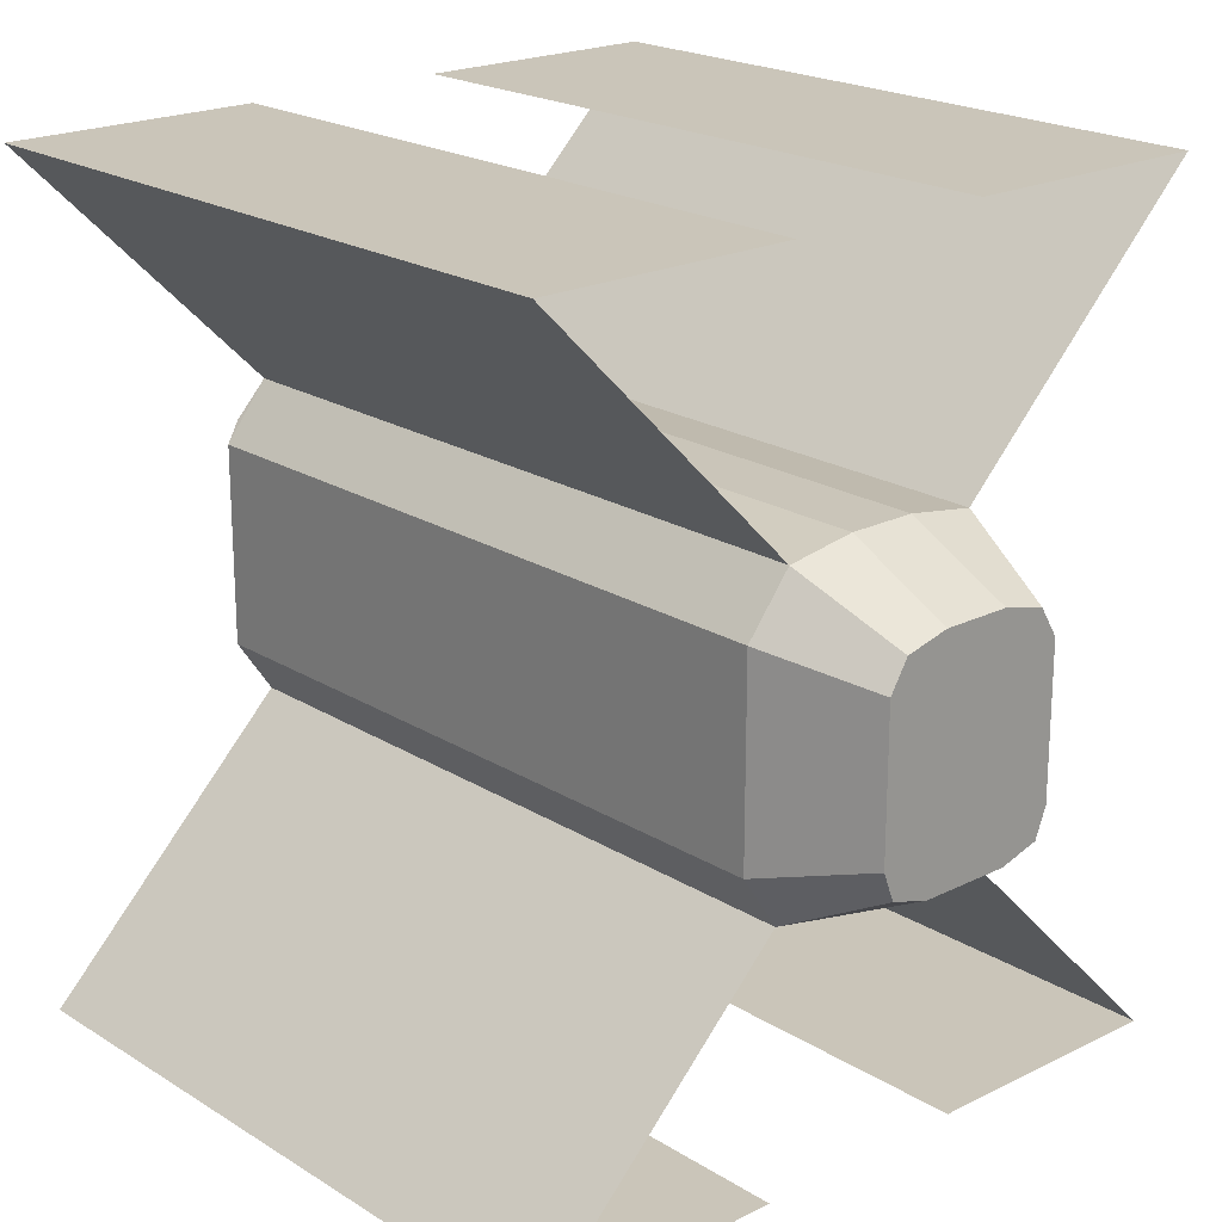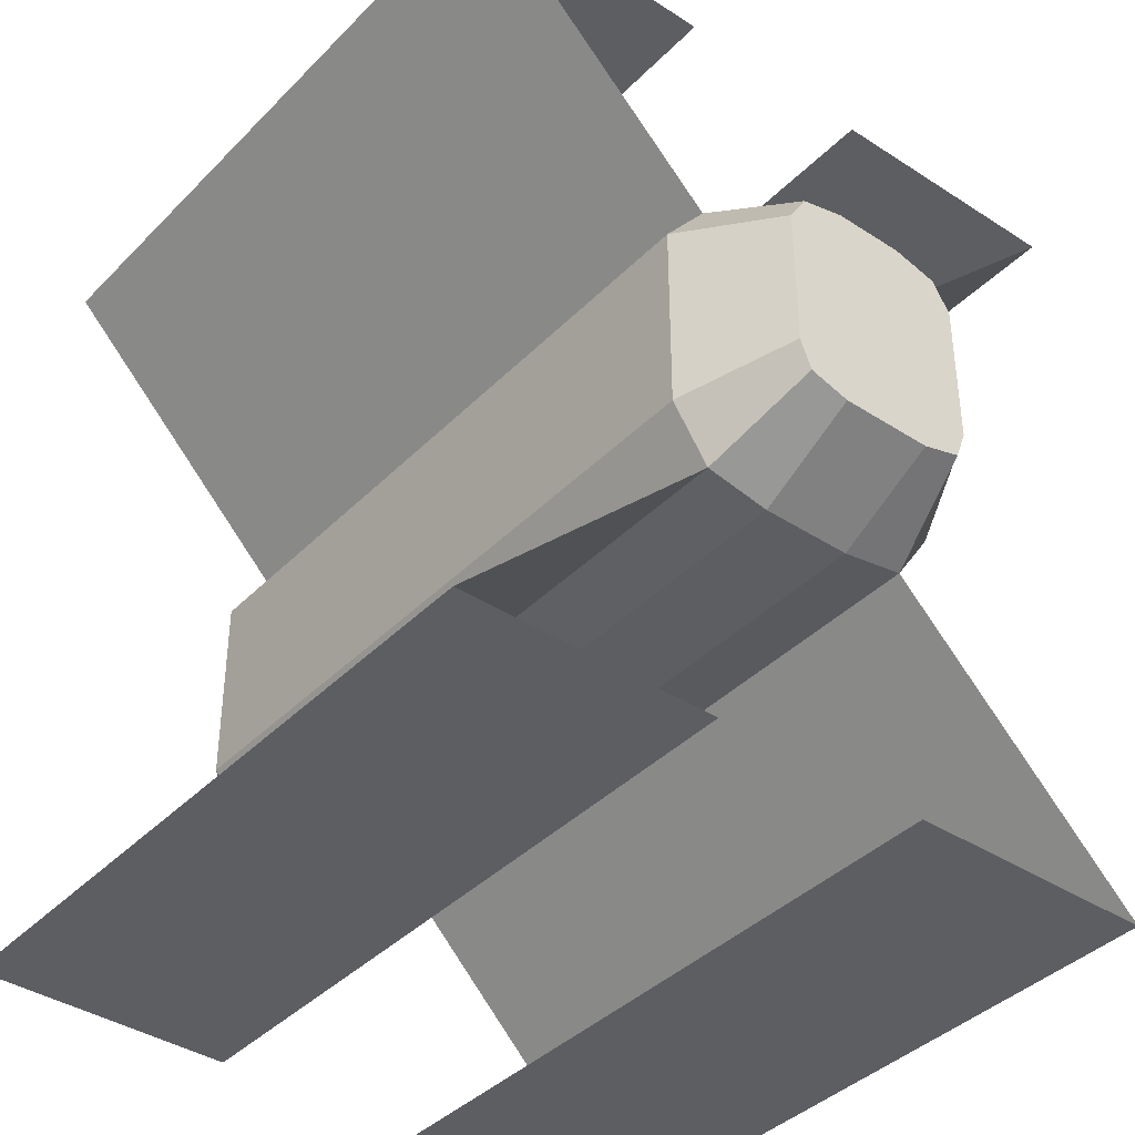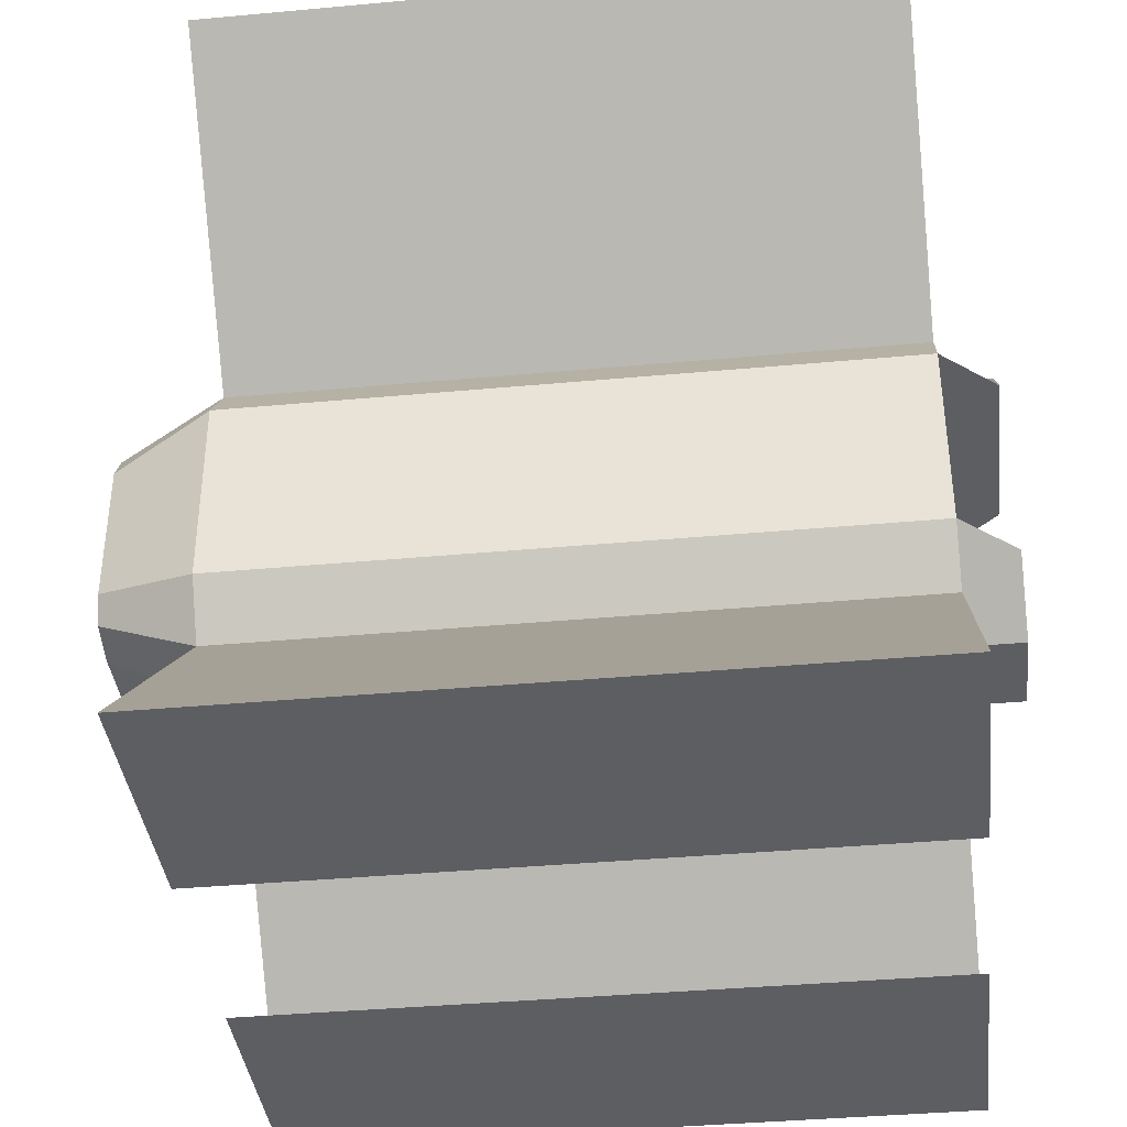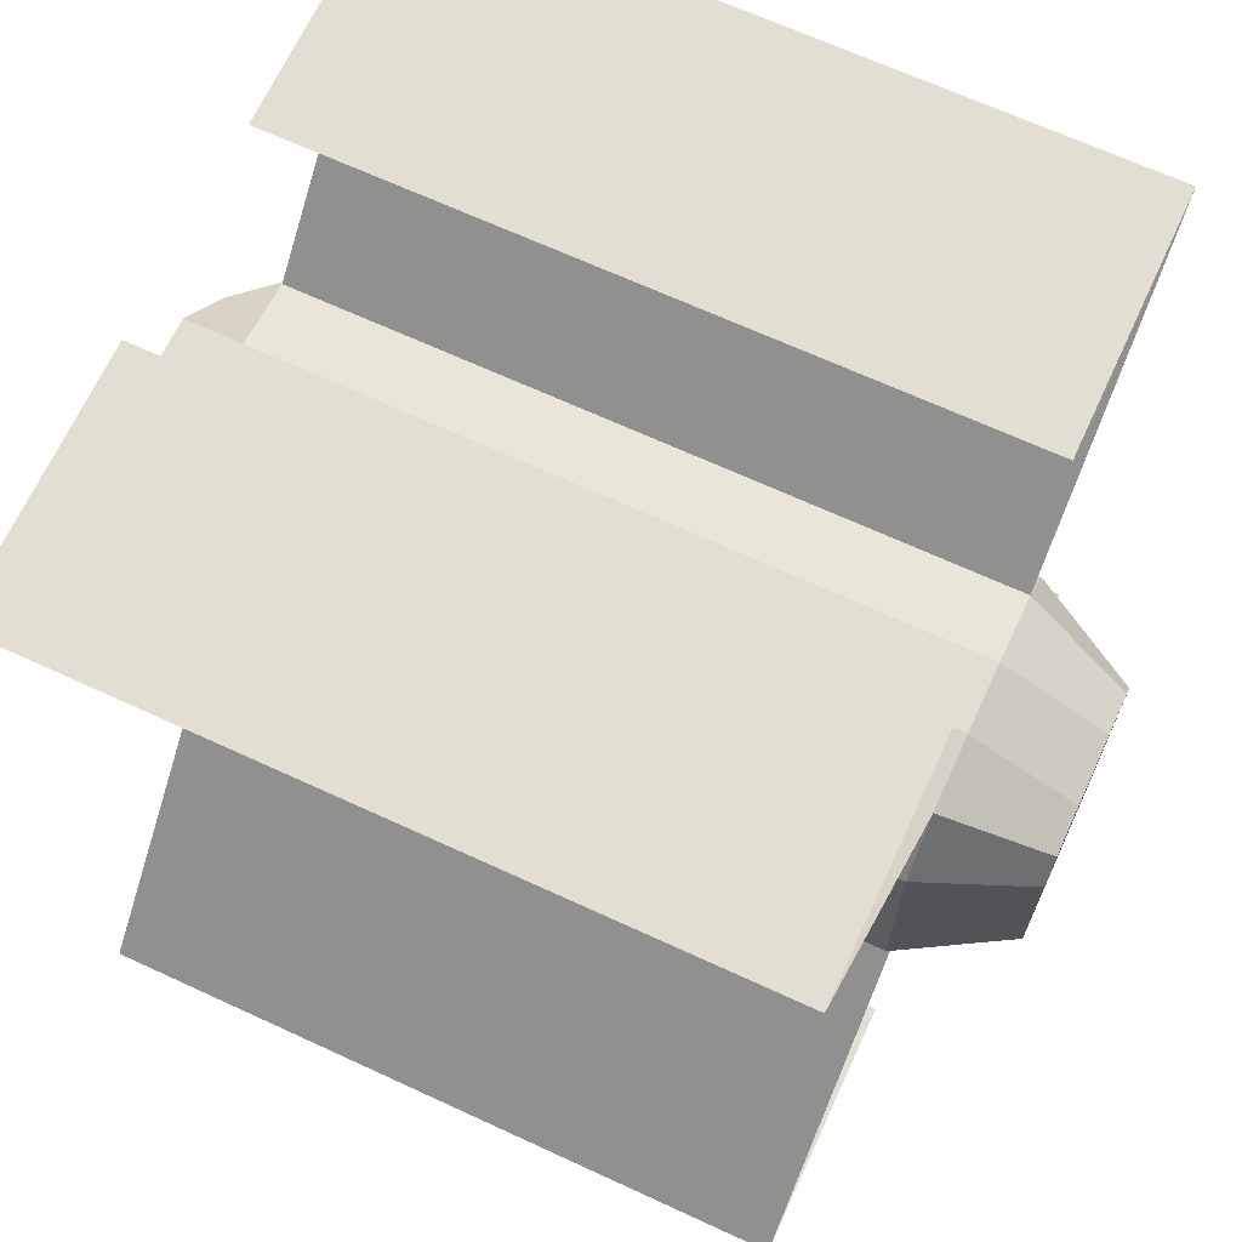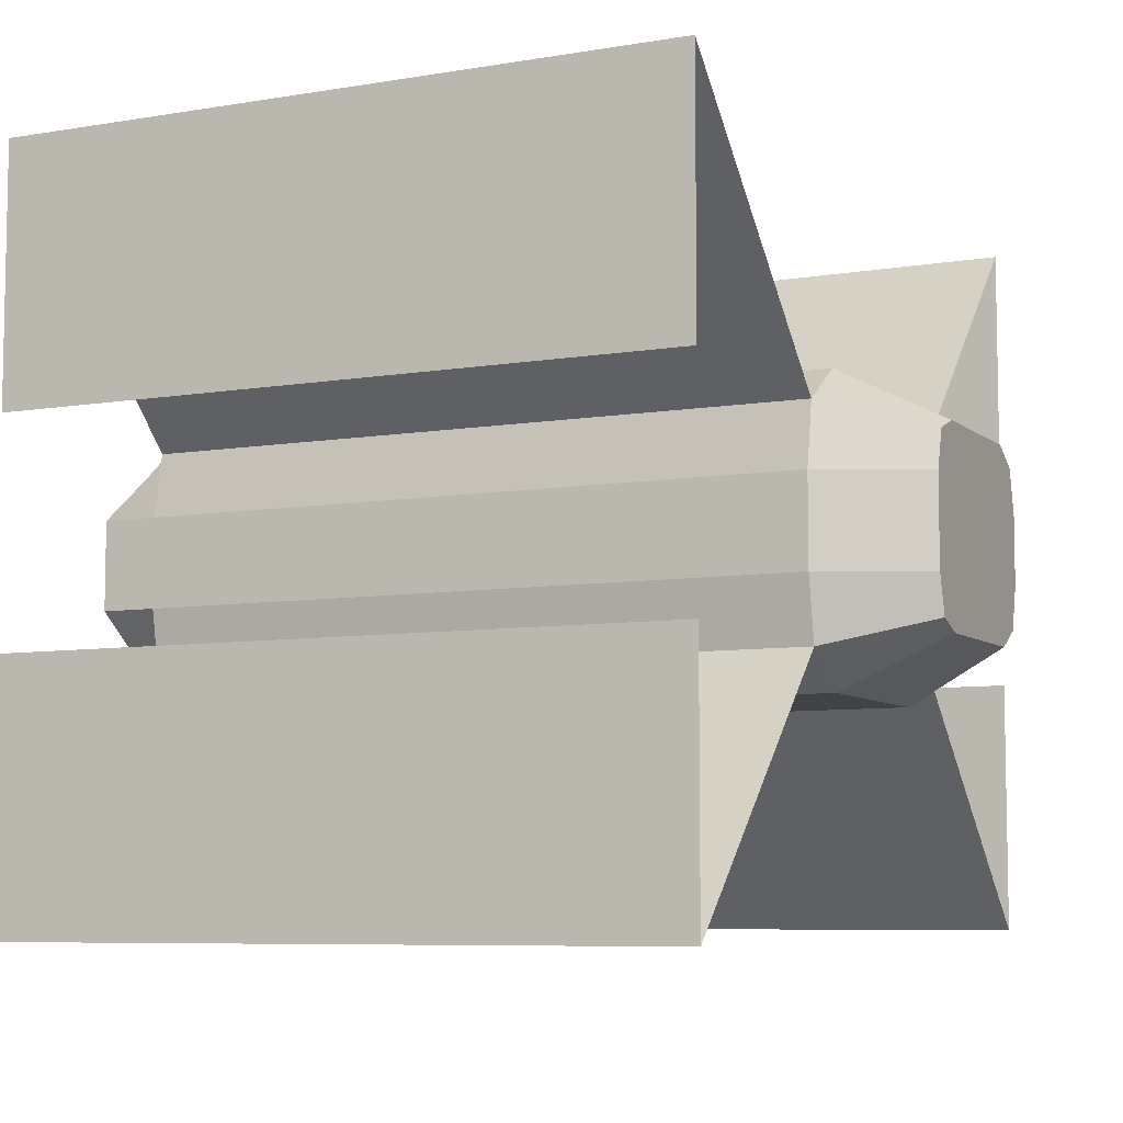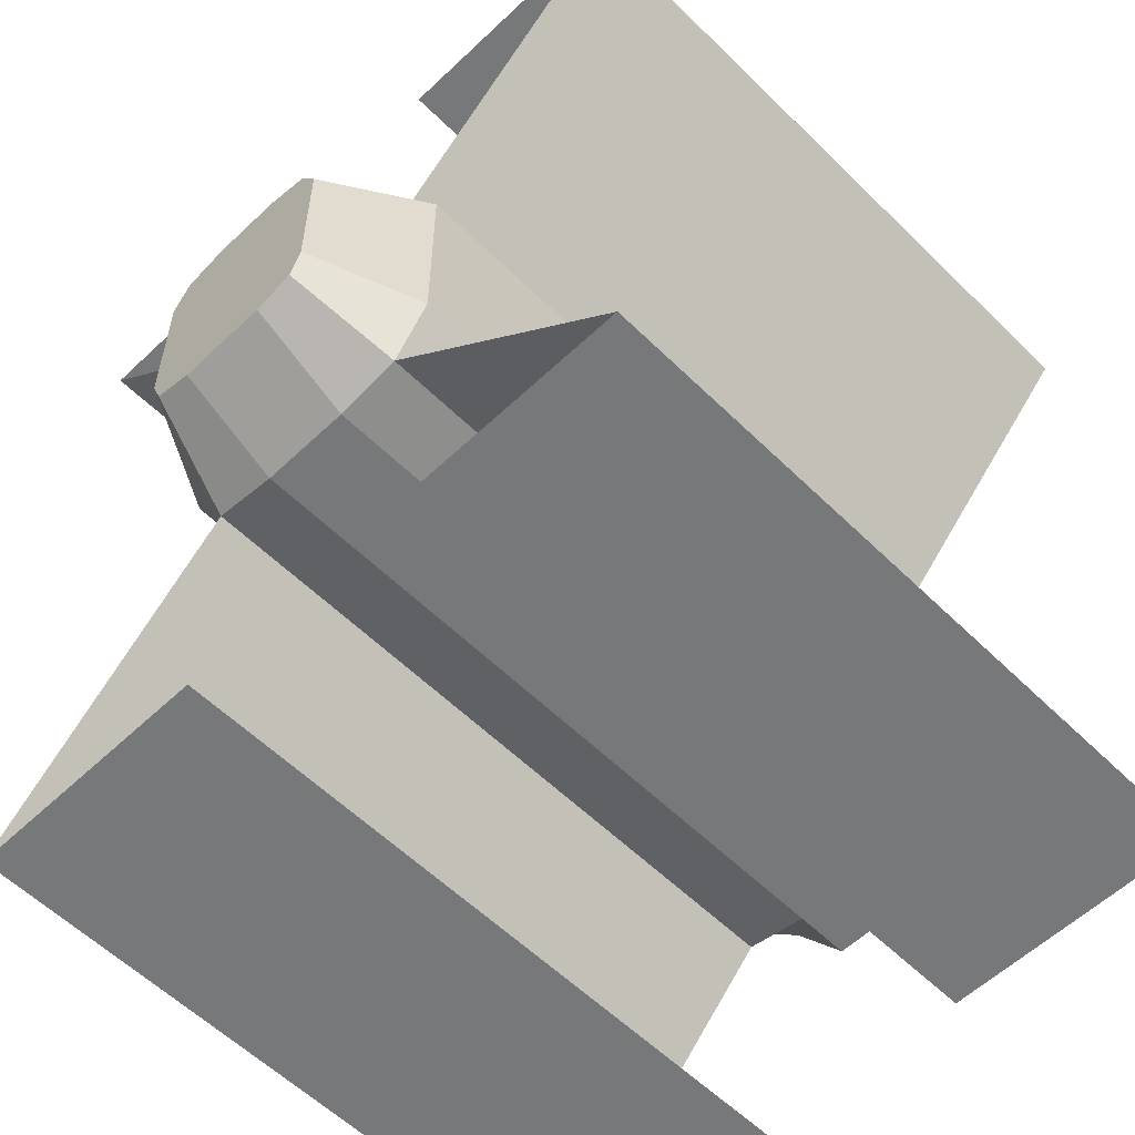
<metadata>
{"format":"obj","ext":"obj","renderer":"f3d","projection":"perspective","resolution":1024,"background":"white","views":[{"elev":20.7,"azim":-131.9,"up":"+Z"},{"elev":-39.3,"azim":-129.0,"up":"+Z"},{"elev":-38.7,"azim":6.6,"up":"+Z"},{"elev":67.6,"azim":-155.2,"up":"+Z"},{"elev":-7.2,"azim":-154.0,"up":"+Y"},{"elev":-57.4,"azim":-45.5,"up":"+Z"}]}
</metadata>
<code>
v 1.291 -0.5724 -0.3856
v 1.291 -0.5724 0.3856
v -1.384 -0.5724 0.3856
v -1.384 -0.5724 -0.3856
v 1.291 0.5724 -0.3856
v 1.291 0.5724 0.3856
v -1.384 0.5724 0.3856
v -1.384 0.5724 -0.3856
v 1.291 0.1761 -0.6426
v -1.384 0.1761 -0.6426
v -1.384 -0.1761 -0.6426
v 1.291 -0.1761 -0.6426
v 1.291 0.1321 0.6426
v -1.384 0.1321 0.6426
v -1.384 -0.1321 0.6426
v 1.291 -0.1321 0.6426
v 1.291 0.5724 0.3856
v 1.291 0.1321 0.6426
v -1.384 0.1321 0.6426
v -1.384 0.5724 0.3856
v 1.291 0.1321 0.6426
v 1.291 0.1321 0.6426
v 1.291 0.5724 0.3856
v 1.291 0.5724 0.3856
v 1.291 0.5724 0.3856
v 1.291 0.1321 0.6426
v 1.291 0.5724 0.3856
v 1.291 0.1321 0.6426
v -1.384 0.4287 -0.598
v 1.291 0.4287 -0.598
v 1.291 -0.4287 -0.598
v -1.384 -0.4287 -0.598
v 1.291 -0.4027 0.6004
v -1.384 -0.4027 0.6004
v 1.291 0.5724 0.3856
v -1.384 0.5724 0.3856
v -1.384 0.1321 0.6426
v 1.291 0.1321 0.6426
v 1.291 0.1321 0.6426
v 1.291 0.5724 0.3856
v -1.384 0.1321 0.6426
v -1.384 0.5724 0.3856
v -1.384 0.4027 0.6004
v 1.291 0.4027 0.6004
v -1.384 0.4027 0.6004
v 1.291 0.4027 0.6004
v -1.384 0.4027 0.6004
v 1.291 0.4027 0.6004
v -1.384 0.4027 0.6004
v 1.291 0.4027 0.6004
v -1.384 0.4027 0.6004
v 1.291 0.4027 0.6004
v -1.384 1.403 1.6
v 1.291 1.403 1.6
v -1.384 1.403 1.6
v 1.291 1.403 1.6
v -1.384 1.403 1.6
v 1.291 1.403 1.6
v -1.384 1.403 1.6
v 1.291 1.403 1.6
v -1.384 1.403 1.6
v 1.291 1.403 1.6
v -1.384 1.429 -1.598
v 1.291 1.429 -1.598
v 1.291 -1.429 -1.598
v -1.384 -1.429 -1.598
v 1.291 -1.403 1.6
v -1.384 -1.403 1.6
v -1.384 -0.4027 1.6
v 1.291 -0.4027 1.6
v -1.384 0.4027 1.6
v 1.291 0.4027 1.6
v -1.384 0.4027 1.6
v 1.291 0.4027 1.6
v -1.384 0.4027 1.6
v 1.291 0.4027 1.6
v -1.384 0.4027 1.6
v 1.291 0.4027 1.6
v -1.384 0.4027 1.6
v 1.291 0.4027 1.6
v -1.384 0.4287 -1.598
v 1.291 0.4287 -1.598
v 1.291 -0.4287 -1.598
v -1.384 -0.4287 -1.598
v -1.784 0.3027 0.4004
v -1.784 0.3027 0.4004
v -1.784 0.3027 0.4004
v -1.784 0.3027 0.4004
v -1.784 0.3027 0.4004
v -1.784 0.3724 0.2856
v -1.784 0.1321 0.4426
v -1.784 0.1321 0.4426
v -1.784 0.3724 0.2856
v -1.784 -0.3027 0.4004
v -1.784 -0.3287 -0.398
v -1.784 0.1321 0.4426
v -1.784 0.1321 0.4426
v -1.784 0.3724 0.2856
v -1.784 0.3724 0.2856
v -1.784 0.3287 -0.398
v -1.784 0.3724 0.2856
v -1.784 0.1321 0.4426
v -1.784 -0.1321 0.4426
v -1.784 0.1321 0.4426
v -1.784 -0.1761 -0.4426
v -1.784 0.1761 -0.4426
v -1.784 0.3724 -0.2856
v -1.784 0.3724 0.2856
v -1.784 -0.3724 -0.2856
v -1.784 -0.3724 0.2856
v 1.515 -0.3724 0.3856
v 1.515 -0.1321 0.6426
v 1.515 0.1321 0.6426
v 1.515 0.3724 0.3856
v 1.515 0.1761 -0.6426
v 1.515 -0.1761 -0.6426
v 1.515 -0.3724 -0.3856
v 1.515 0.3724 -0.3856
f 1 2 3 4
f 5 8 7 6
f 1 5 6 2
f 9 12 11 10
f 16 13 14 15
f 14 13 18 19
f 6 7 20 17
f 18 13 21 22
f 17 18 22 23
f 6 17 23 24
f 13 6 24 21
f 21 24 25 26
f 24 23 27 25
f 23 22 28 27
f 22 21 26 28
f 26 25 27 28
f 9 10 29 30
f 5 9 30
f 8 5 30 29
f 11 12 31 32
f 12 1 31
f 1 4 32 31
f 16 15 34 33
f 2 16 33
f 3 2 33 34
f 17 20 36 35
f 19 18 38 37
f 18 17 35 38
f 38 35 40 39
f 37 38 39 41
f 35 36 42 40
f 40 42 43 44
f 41 39 44 43
f 39 40 44
f 43 44 54 53
f 43 45 55 53
f 44 46 56 54
f 45 47 57 55
f 46 48 58 56
f 49 47 57 59
f 50 48 58 60
f 51 49 59 61
f 52 50 60 62
f 29 30 64 63
f 31 32 66 65
f 34 33 67 68
f 68 67 70 69
f 53 54 72 71
f 53 55 73 71
f 54 56 74 72
f 55 57 75 73
f 56 58 76 74
f 59 57 75 77
f 60 58 76 78
f 61 59 77 79
f 62 60 78 80
f 63 64 82 81
f 65 66 84 83
f 34 15 103 94
f 11 32 95 105
f 8 29 100 107
f 49 51 85 86
f 47 49 86 87
f 45 47 87 88
f 43 45 88 89
f 43 42 90 89
f 41 43 89 91
f 42 36 93 90
f 37 41 91 92
f 19 37 92 102
f 36 20 101 93
f 3 34 94 110
f 32 4 109 95
f 29 10 106 100
f 20 7 108 101
f 14 19 102 104
f 15 14 104 103
f 10 11 105 106
f 7 8 107 108
f 4 3 110 109
f 110 108 107 109
f 109 107 106 105
f 108 110 103 104
f 106 107 100
f 101 108 99 98
f 102 101 98 97
f 104 102 97 96
f 108 104 96 99
f 99 96 97 98
f 109 105 95
f 103 110 94
f 101 102 92 93
f 93 92 91 90
f 90 91 89
f 16 2 111 112
f 13 16 112 113
f 6 13 113 114
f 2 6 114 111
f 111 114 113 112
f 12 9 115 116
f 1 12 116 117
f 9 5 118 115
f 5 1 117 118
f 118 117 116 115

</code>
